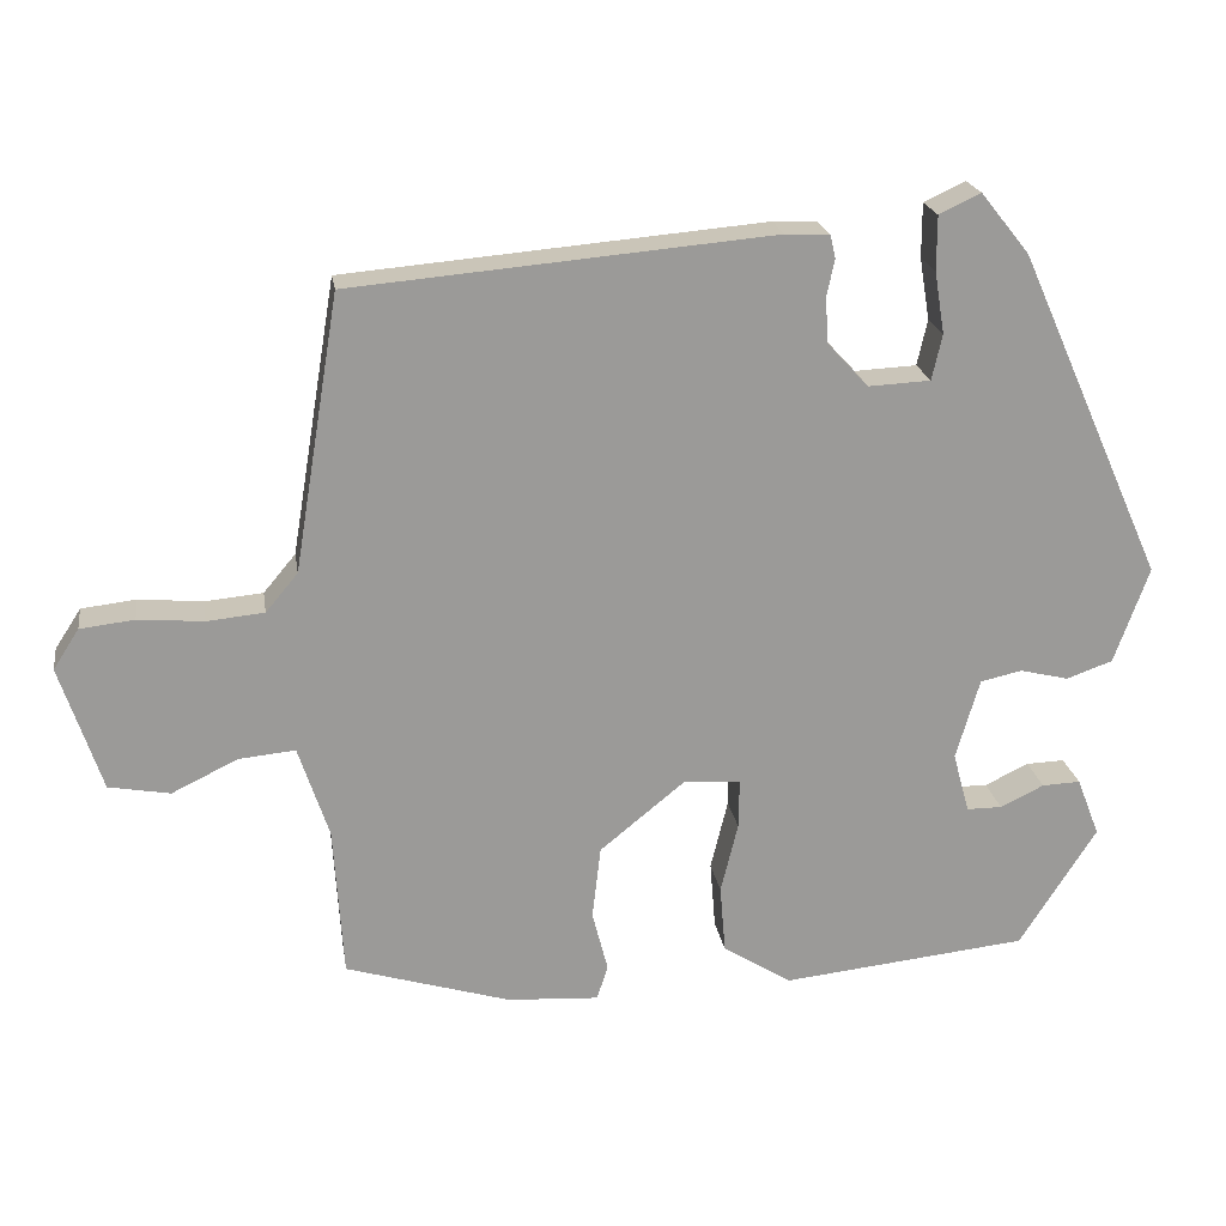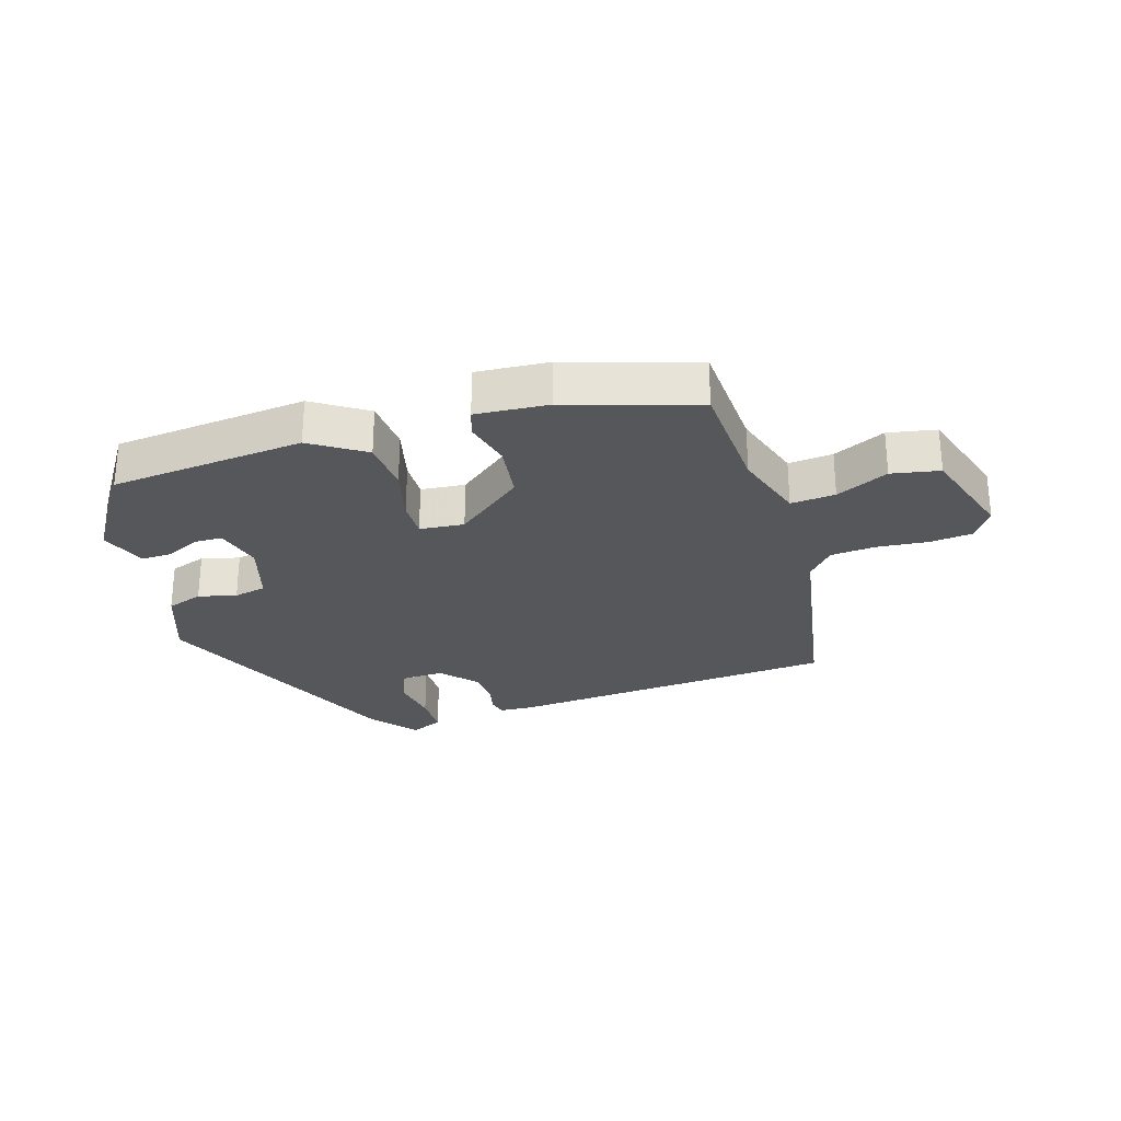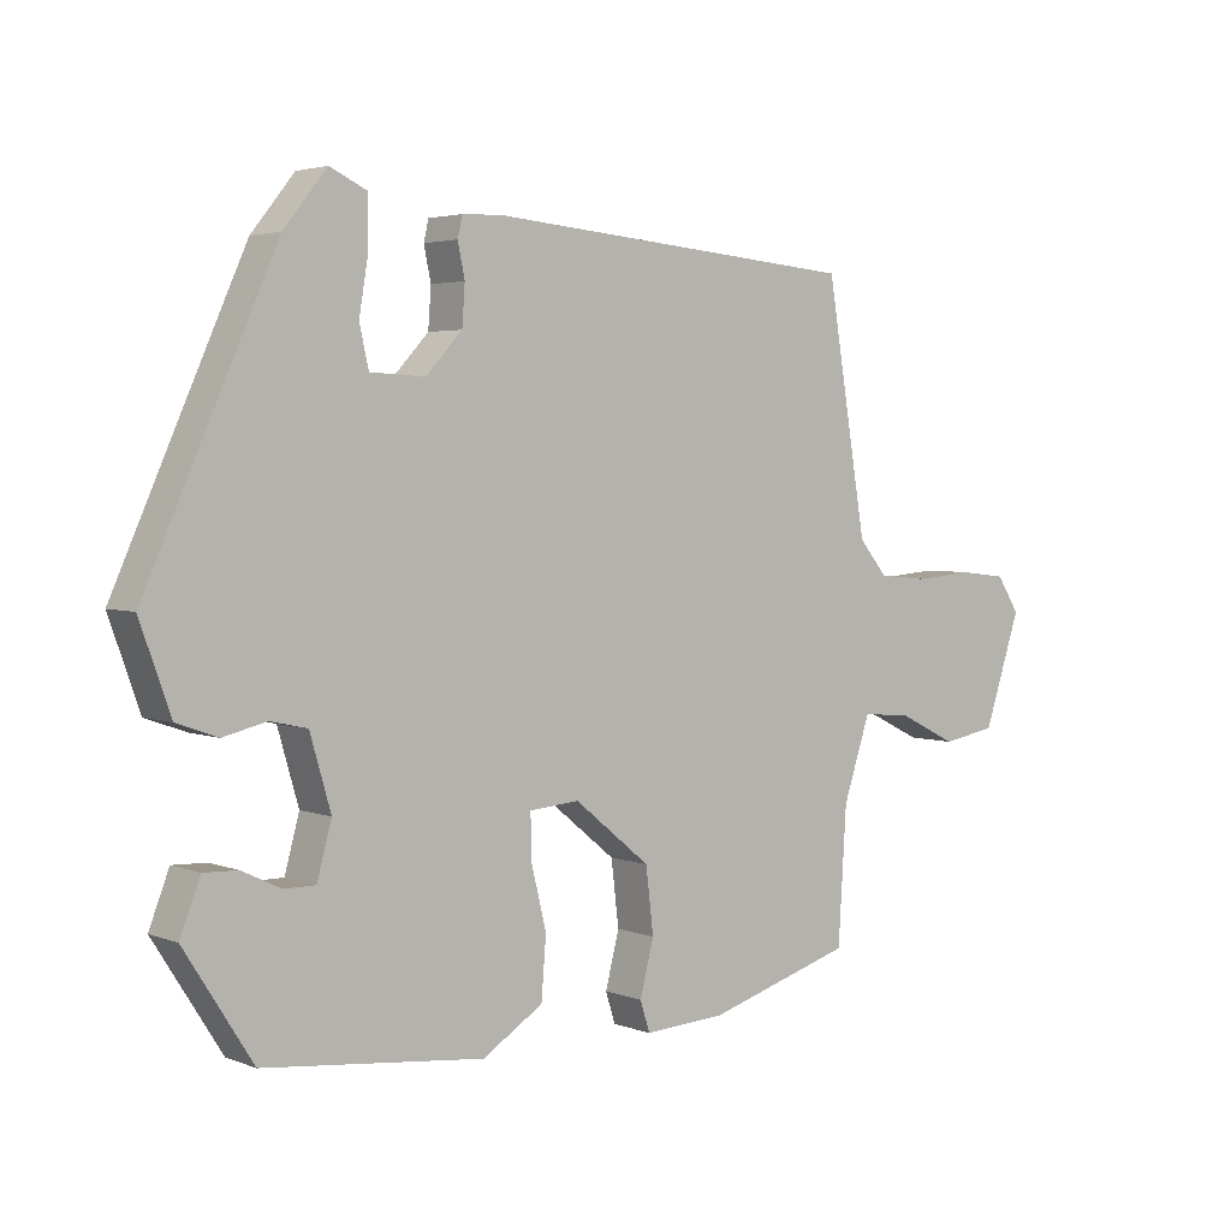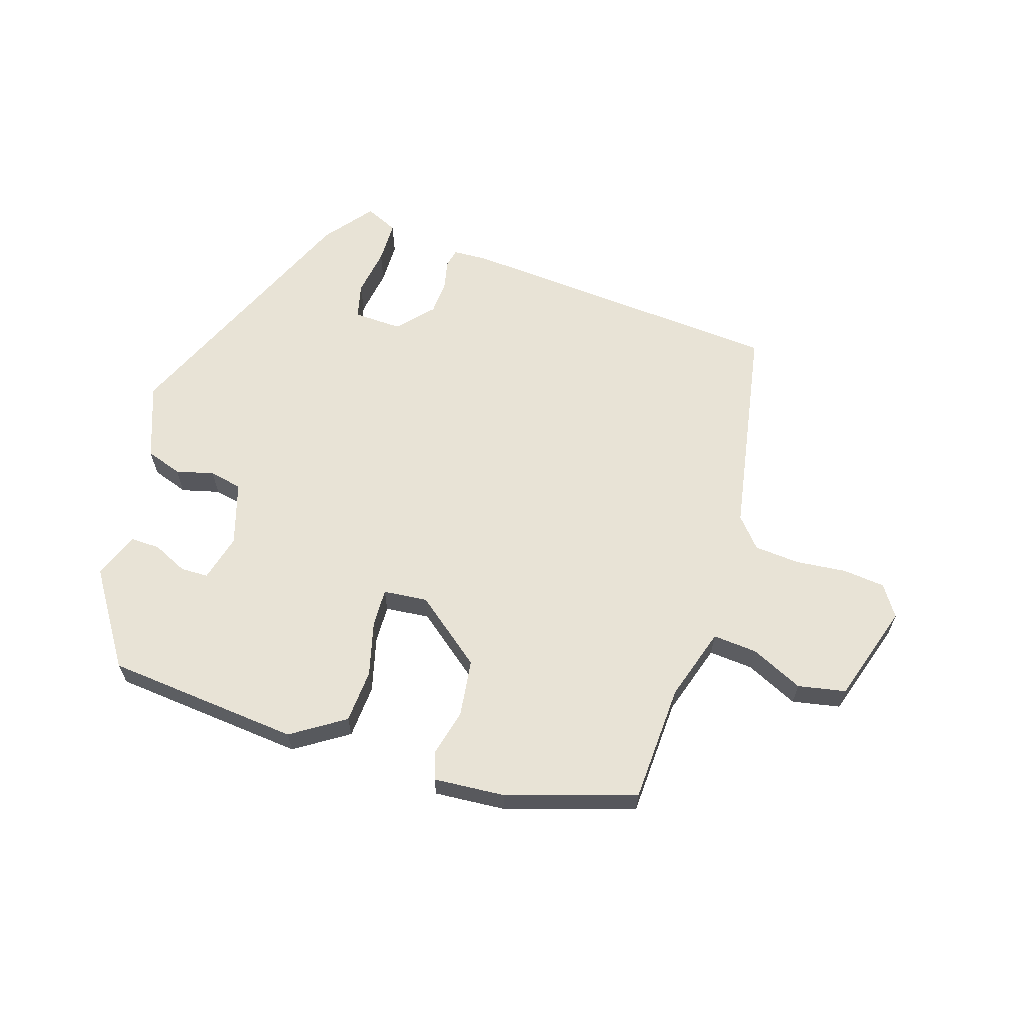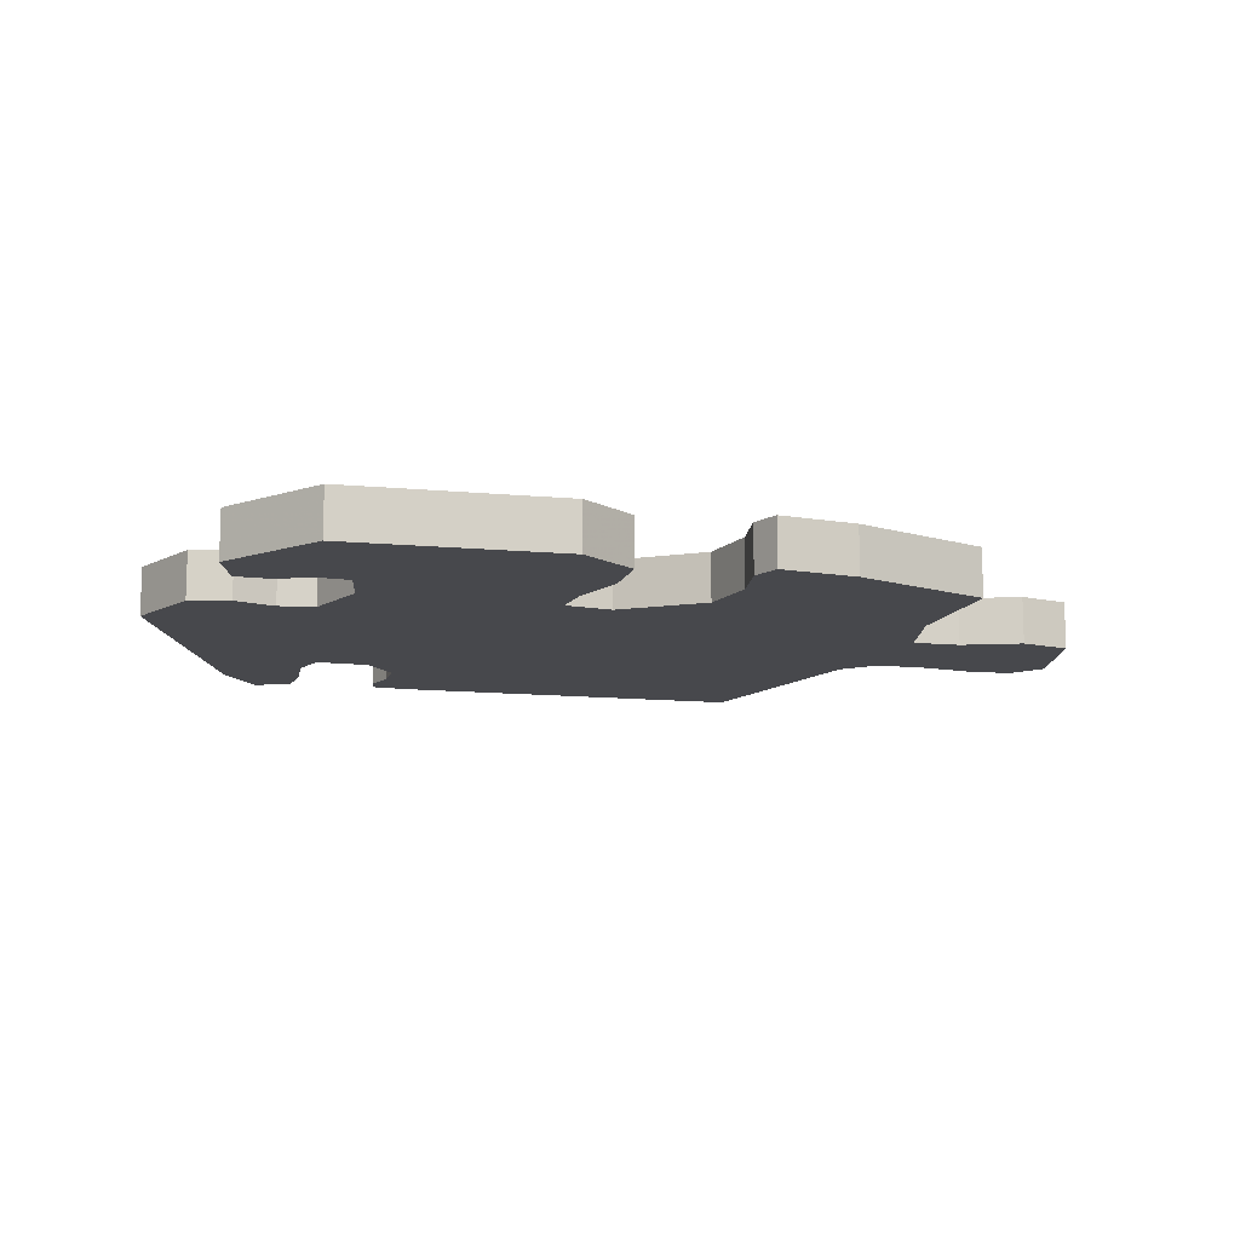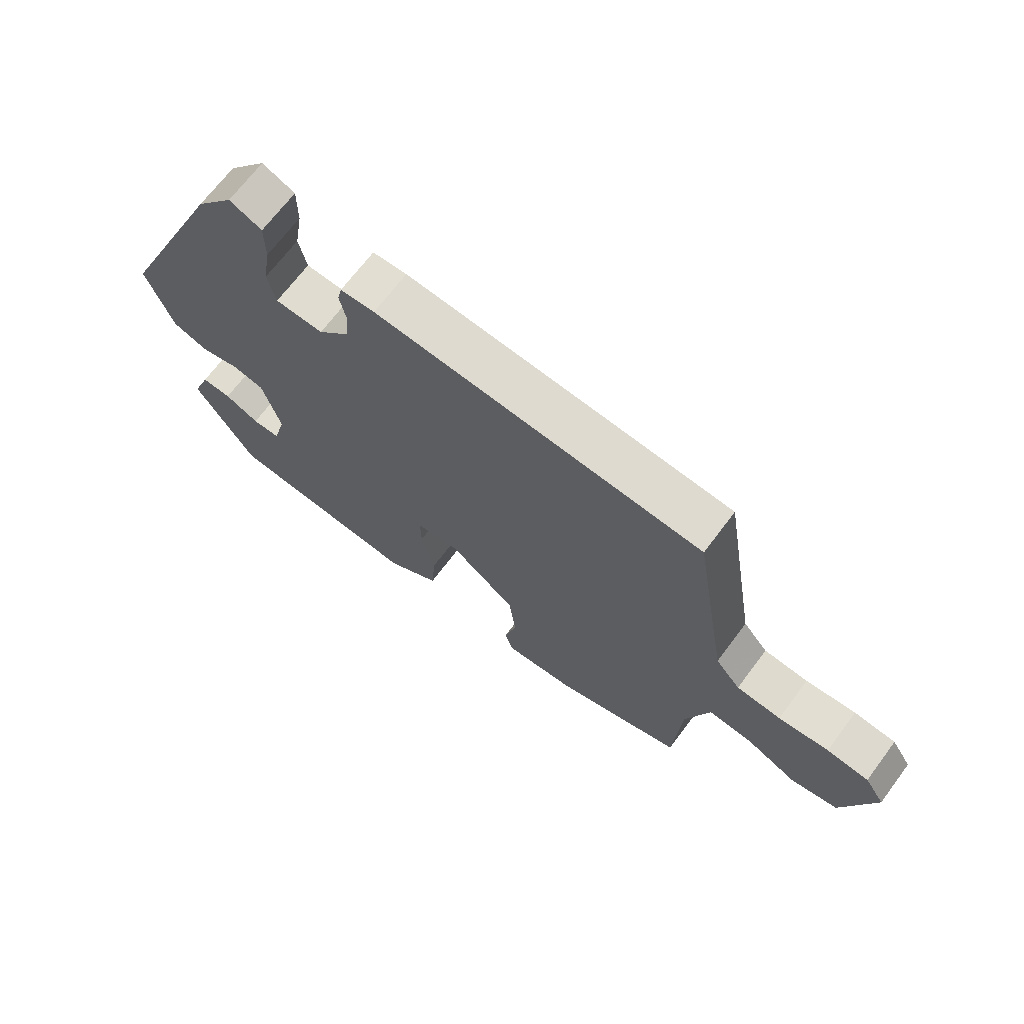
<metadata>
{"format":"obj","ext":"obj","renderer":"f3d","projection":"perspective","resolution":1024,"background":"white","views":[{"elev":20.9,"azim":-8.8,"up":"+Z"},{"elev":-27.3,"azim":-163.4,"up":"+Y"},{"elev":3.5,"azim":141.4,"up":"+Z"},{"elev":62.5,"azim":-163.2,"up":"+Y"},{"elev":-11.6,"azim":160.8,"up":"+Y"},{"elev":68.5,"azim":-143.2,"up":"+Z"}]}
</metadata>
<code>
v 0.347 0.07 0.469
v 0.534 0.07 0.051
v 0.49 0.07 -0.072
v 0.431 0.07 -0.093
v 0.369 0.07 -0.078
v 0.316 0.07 -0.09
v 0.286 0.07 -0.193
v 0.307 0.07 -0.27
v 0.352 0.07 -0.27
v 0.408 0.07 -0.243
v 0.457 0.07 -0.241
v 0.486 0.07 -0.316
v 0.388 0.07 -0.47
v 0.073 0.07 -0.504
v -0.014 0.07 -0.449
v -0.021 0.07 -0.362
v 0.001 0.07 -0.272
v 0.002 0.07 -0.21
v -0.07 0.07 -0.204
v -0.179 0.07 -0.293
v -0.19 0.07 -0.386
v -0.17 0.07 -0.464
v -0.184 0.07 -0.508
v -0.301 0.07 -0.501
v -0.511 0.07 -0.438
v -0.523 0.07 -0.245
v -0.562 0.07 -0.127
v -0.634 0.07 -0.134
v -0.718 0.07 -0.175
v -0.796 0.07 -0.161
v -0.849 0.07 -0.001
v -0.816 0.07 0.05
v -0.747 0.07 0.058
v -0.664 0.07 0.051
v -0.591 0.07 0.058
v -0.55 0.07 0.107
v -0.492 0.07 0.457
v 0.044 0.07 0.504
v 0.1 0.07 0.502
v 0.107 0.07 0.472
v 0.097 0.07 0.424
v 0.101 0.07 0.367
v 0.153 0.07 0.311
v 0.232 0.07 0.315
v 0.245 0.07 0.373
v 0.232 0.07 0.452
v 0.232 0.07 0.521
v 0.285 0.07 0.546
v 0.347 0 0.469
v 0.534 0 0.051
v 0.49 0 -0.072
v 0.431 0 -0.093
v 0.369 0 -0.078
v 0.316 0 -0.09
v 0.286 0 -0.193
v 0.307 0 -0.27
v 0.352 0 -0.27
v 0.408 0 -0.243
v 0.457 0 -0.241
v 0.486 0 -0.316
v 0.388 0 -0.47
v 0.073 0 -0.504
v -0.014 0 -0.449
v -0.021 0 -0.362
v 0.001 0 -0.272
v 0.002 0 -0.21
v -0.07 0 -0.204
v -0.179 0 -0.293
v -0.19 0 -0.386
v -0.17 0 -0.464
v -0.184 0 -0.508
v -0.301 0 -0.501
v -0.511 0 -0.438
v -0.523 0 -0.245
v -0.562 0 -0.127
v -0.634 0 -0.134
v -0.718 0 -0.175
v -0.796 0 -0.161
v -0.849 0 -0.001
v -0.816 0 0.05
v -0.747 0 0.058
v -0.664 0 0.051
v -0.591 0 0.058
v -0.55 0 0.107
v -0.492 0 0.457
v 0.044 0 0.504
v 0.1 0 0.502
v 0.107 0 0.472
v 0.097 0 0.424
v 0.101 0 0.367
v 0.153 0 0.311
v 0.232 0 0.315
v 0.245 0 0.373
v 0.232 0 0.452
v 0.232 0 0.521
v 0.285 0 0.546
f 3 4 5
f 2 3 5
f 1 2 5
f 48 1 5
f 47 48 5
f 46 47 5
f 45 46 5
f 44 45 5 6
f 43 44 6 7
f 42 43 7
f 39 40 41
f 38 39 41
f 37 38 41
f 36 37 41
f 35 36 41 42
f 32 33 34
f 31 32 34
f 30 31 34
f 29 30 34
f 28 29 34
f 27 28 34 35
f 26 27 35 42
f 24 25 26
f 23 24 26
f 22 23 26
f 21 22 26
f 20 21 26
f 19 20 26 42
f 15 16 17
f 14 15 17
f 13 14 17
f 12 13 17
f 12 17 18
f 9 10 11 12
f 8 9 12
f 8 12 18
f 7 8 18
f 7 18 19 42
f 53 52 51
f 53 51 50
f 53 50 49
f 53 49 96
f 53 96 95
f 53 95 94
f 53 94 93
f 54 53 93 92
f 55 54 92 91
f 55 91 90
f 89 88 87
f 89 87 86
f 89 86 85
f 89 85 84
f 90 89 84 83
f 82 81 80
f 82 80 79
f 82 79 78
f 82 78 77
f 82 77 76
f 83 82 76 75
f 90 83 75 74
f 74 73 72
f 74 72 71
f 74 71 70
f 74 70 69
f 74 69 68
f 90 74 68 67
f 65 64 63
f 65 63 62
f 65 62 61
f 65 61 60
f 66 65 60
f 60 59 58 57
f 60 57 56
f 66 60 56
f 66 56 55
f 90 67 66 55
f 1 49 50 2
f 2 50 51 3
f 3 51 52 4
f 4 52 53 5
f 5 53 54 6
f 6 54 55 7
f 7 55 56 8
f 8 56 57 9
f 9 57 58 10
f 10 58 59 11
f 11 59 60 12
f 12 60 61 13
f 13 61 62 14
f 14 62 63 15
f 15 63 64 16
f 16 64 65 17
f 17 65 66 18
f 18 66 67 19
f 19 67 68 20
f 20 68 69 21
f 21 69 70 22
f 22 70 71 23
f 23 71 72 24
f 24 72 73 25
f 25 73 74 26
f 26 74 75 27
f 27 75 76 28
f 28 76 77 29
f 29 77 78 30
f 30 78 79 31
f 31 79 80 32
f 32 80 81 33
f 33 81 82 34
f 34 82 83 35
f 35 83 84 36
f 36 84 85 37
f 37 85 86 38
f 38 86 87 39
f 39 87 88 40
f 40 88 89 41
f 41 89 90 42
f 42 90 91 43
f 43 91 92 44
f 44 92 93 45
f 45 93 94 46
f 46 94 95 47
f 47 95 96 48
f 48 96 49 1

</code>
